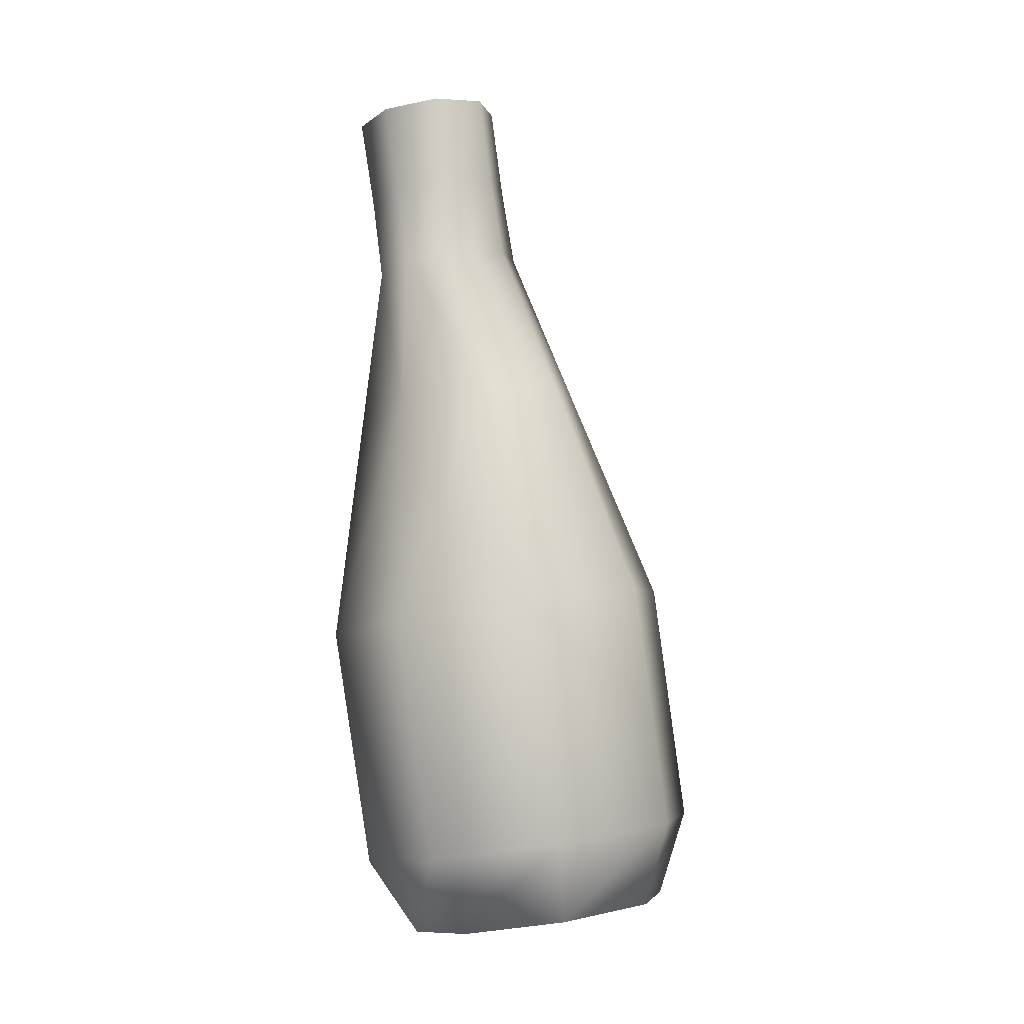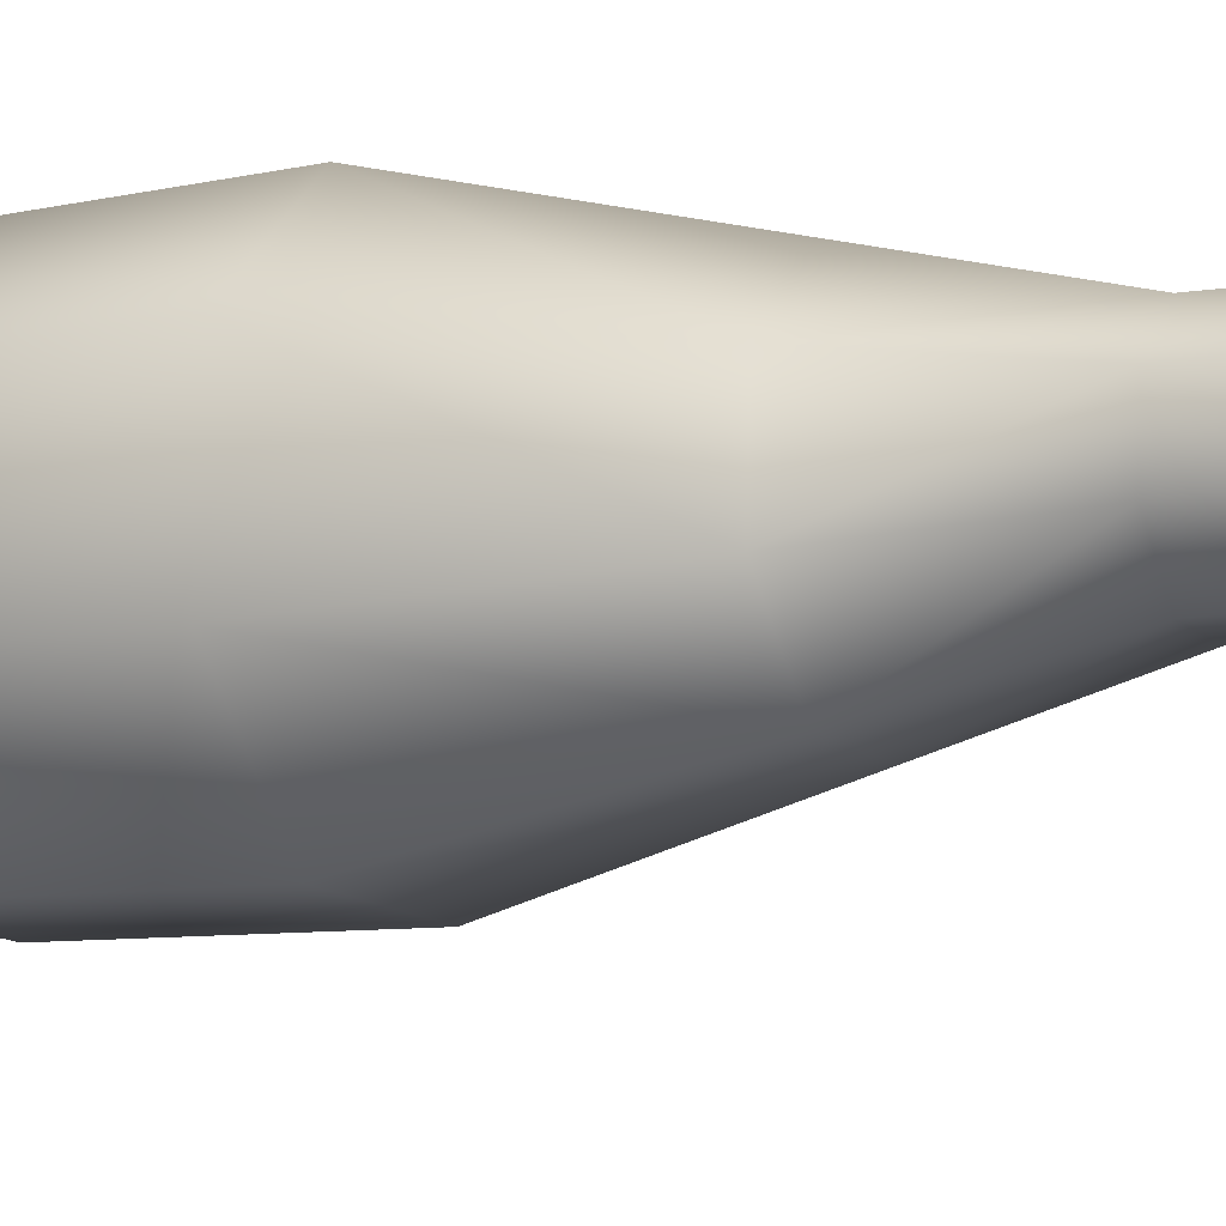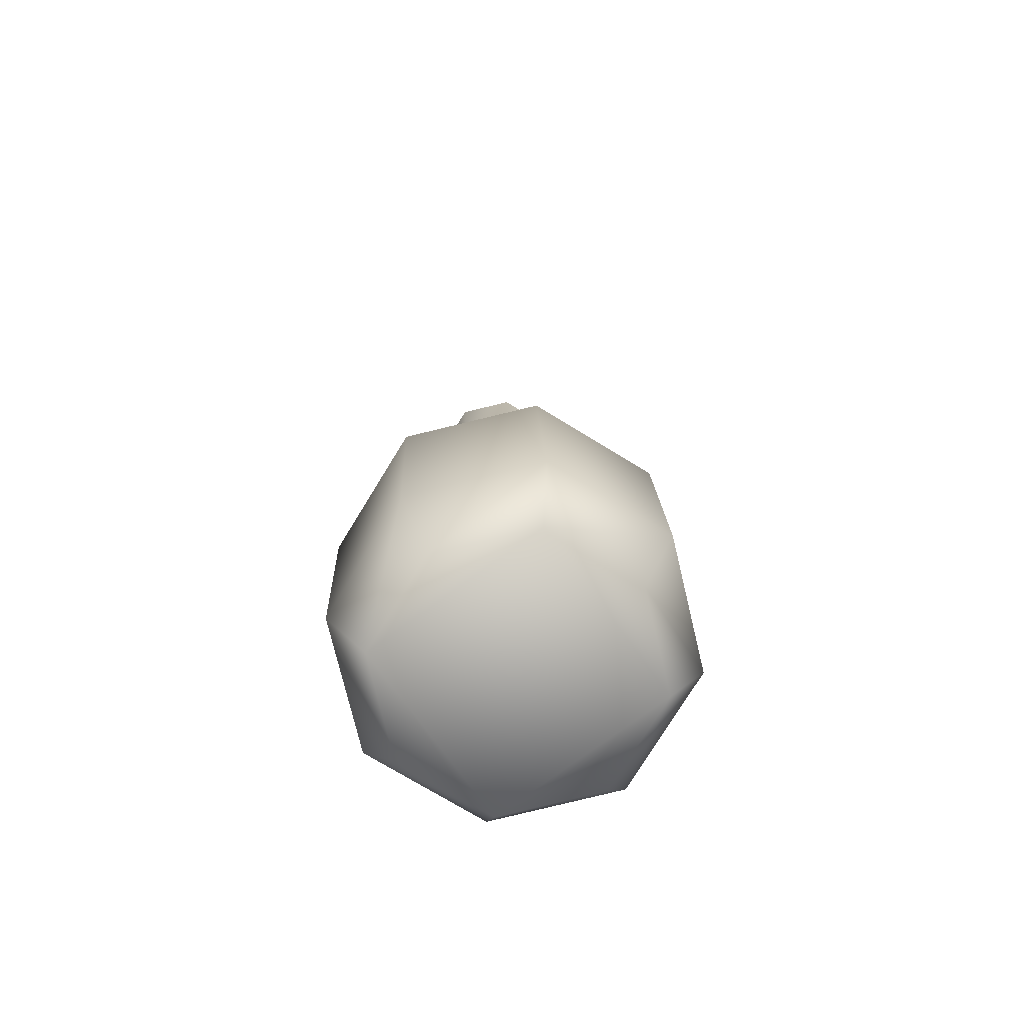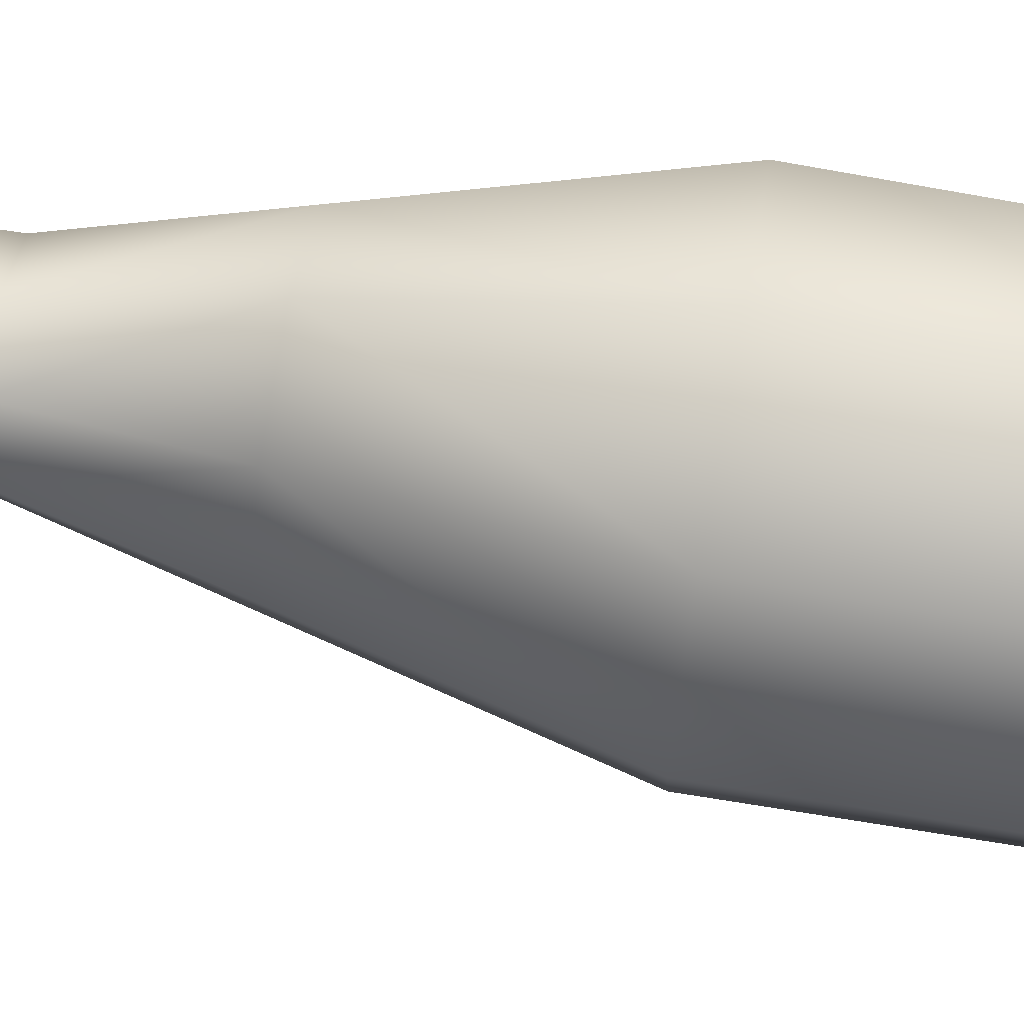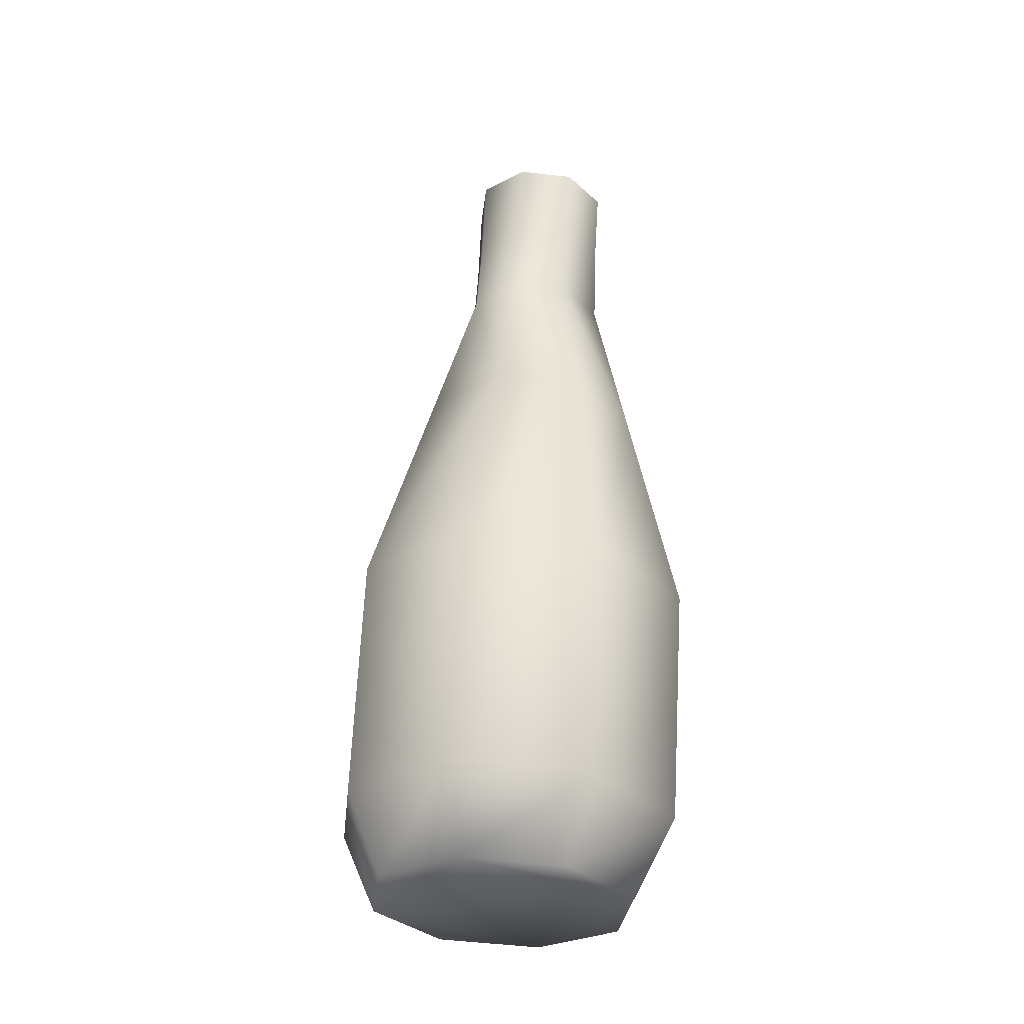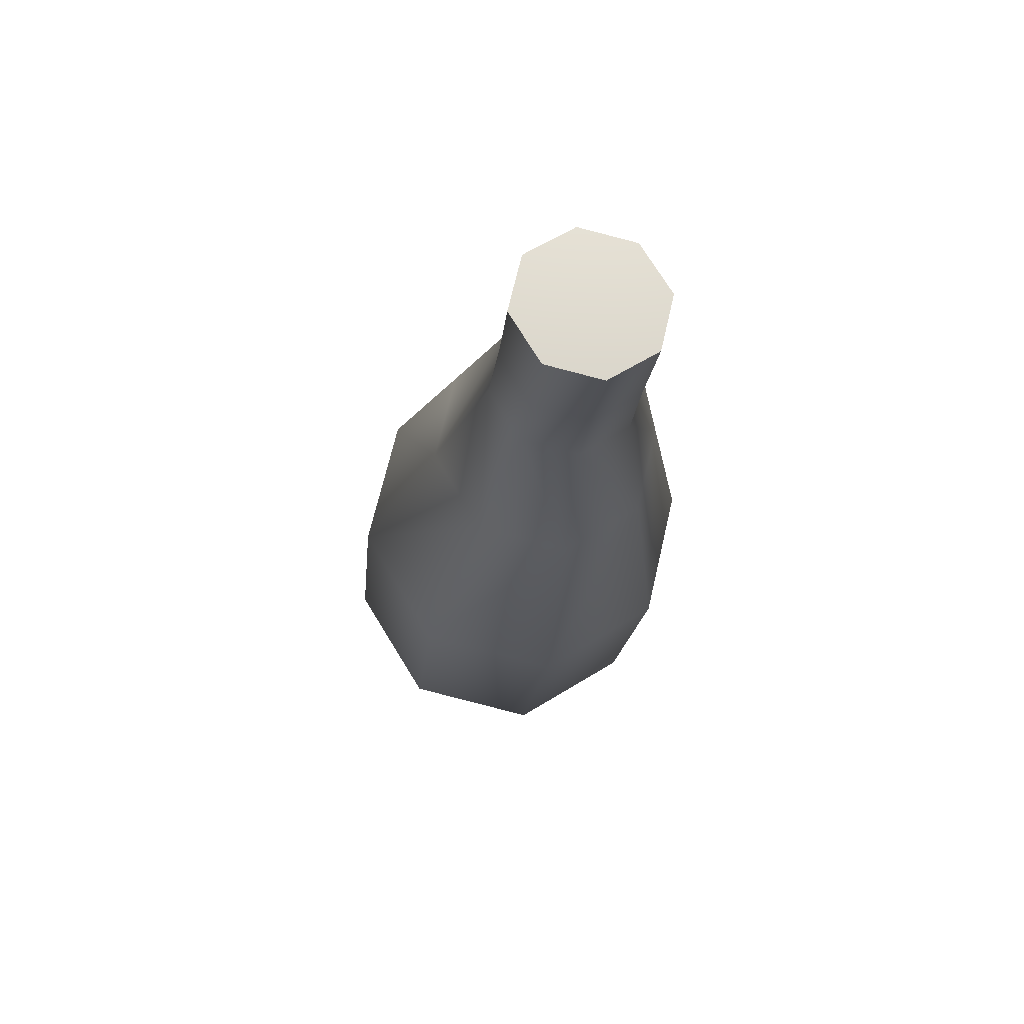
<metadata>
{"format":"obj","ext":"obj","renderer":"f3d","projection":"perspective","resolution":1024,"background":"white","views":[{"elev":-0.3,"azim":125.0,"up":"+Y"},{"elev":12.3,"azim":116.0,"up":"+Z"},{"elev":-66.0,"azim":170.8,"up":"+Y"},{"elev":-29.4,"azim":-91.4,"up":"+Z"},{"elev":-21.2,"azim":-163.3,"up":"+Y"},{"elev":78.3,"azim":-143.9,"up":"+Y"}]}
</metadata>
<code>
g WP_RedPU
v -5.455 0 0
v -3.857 -0.6698 3.799
v -4.744 1.94 5.16
v -6.71 2.764 0.4874
v 1e-06 -0.9472 5.372
v 1e-06 1.599 7.095
v 1e-06 -0.9472 5.372
v 3.857 -0.6698 3.799
v 4.744 1.94 5.16
v 1e-06 1.599 7.095
v 5.455 0 -1e-06
v 6.71 2.764 0.4874
v 3.857 0.6698 -3.799
v 4.744 3.588 -4.185
v -1e-06 0.9472 -5.372
v -1e-06 3.929 -6.12
v -3.857 0.6698 -3.799
v -4.744 3.588 -4.185
v -4.851 13.48 7.301
v -6.86 14.32 2.525
v 1e-06 13.13 9.28
v 4.851 13.48 7.301
v 1e-06 13.13 9.28
v 6.86 14.32 2.525
v 4.851 15.16 -2.252
v -1e-06 15.51 -4.231
v -4.851 15.16 -2.252
v -2.664 25.24 7.154
v -3.767 25.7 4.531
v 1e-06 25.04 8.241
v 2.664 25.24 7.154
v 1e-06 25.04 8.241
v 3.767 25.7 4.531
v 2.664 26.16 1.908
v -1e-06 26.35 0.8216
v -2.664 26.16 1.908
v -1.126 33.63 7.074
v -1.592 33.83 5.965
v 1e-06 33.55 7.533
v 1.126 33.63 7.074
v 1e-06 33.55 7.533
v 1.592 33.83 5.965
v 1.126 34.02 4.856
v -0 34.1 4.397
v -1.126 34.02 4.856
v -1.486 38.29 6.752
v -1.051 38.11 7.787
v -1.453 41.09 8.72
v -2.055 41.34 7.289
v 1e-06 38.03 8.216
v 1e-06 40.98 9.313
v 1e-06 38.03 8.216
v 1.051 38.11 7.787
v 1.453 41.09 8.72
v 1e-06 40.98 9.313
v 1.486 38.29 6.752
v 2.055 41.34 7.289
v 1.051 38.47 5.717
v 1.453 41.59 5.859
v 0 38.55 5.288
v 0 41.7 5.266
v -1.051 38.47 5.717
v -1.453 41.59 5.859
v -1e-06 0.9472 -5.372
v 3.857 0.6698 -3.799
v 5.455 0 -1e-06
v 3.857 -0.6698 3.799
v 1e-06 -0.9472 5.372
v -3.857 -0.6698 3.799
v -5.455 0 0
v -3.857 0.6698 -3.799
v -2.055 41.34 7.289
v 0 40.83 7.2
v -1.453 41.59 5.859
v -1.453 41.09 8.72
v 1e-06 40.98 9.313
v 1.453 41.09 8.72
v 2.055 41.34 7.289
v 0 41.7 5.266
v 1.453 41.59 5.859
v -6.87 -1.736 -0.306
v -8.921 2.307 0.4069
v -6.308 1.212 6.619
v -4.858 -2.579 4.478
v 1e-06 0.7582 9.193
v 1e-06 -2.928 6.459
v 6.308 1.212 6.619
v 4.858 -2.579 4.478
v 8.921 2.307 0.4069
v 6.87 -1.736 -0.306
v 6.308 3.403 -5.806
v 4.858 -0.892 -5.09
v -0 3.857 -8.379
v -1e-06 -0.5426 -7.071
v -6.308 3.403 -5.806
v -4.858 -0.892 -5.09
v -9.103 14.59 2.572
v -6.437 13.47 8.911
v 1e-06 13 11.54
v 6.437 13.47 8.911
v 9.103 14.59 2.572
v 6.437 15.7 -3.768
v -4e-06 16.17 -6.393
v -6.437 15.7 -3.768
v -5.951 26.27 4.632
v -4.208 25.54 8.776
v 1e-06 25.24 10.49
v 4.208 25.54 8.776
v 5.951 26.27 4.632
v 4.208 27 0.4879
v -1e-06 27.3 -1.229
v -4.208 27 0.4879
v -3.829 34.15 6.021
v -2.707 33.68 8.688
v 1e-06 33.48 9.792
v 2.707 33.68 8.688
v 3.829 34.15 6.021
v 2.707 34.62 3.355
v 0 34.81 2.251
v -2.707 34.62 3.355
v -3.739 38.11 6.72
v -3.792 42.76 7.54
v -2.681 42.3 10.18
v -2.644 37.65 9.324
v 1e-06 42.11 11.27
v -0 37.46 10.4
v 2.681 42.3 10.18
v 2.644 37.65 9.324
v 3.792 42.76 7.54
v 3.739 38.11 6.72
v 2.681 43.23 4.9
v 2.644 38.57 4.116
v -1e-06 43.42 3.806
v -2e-06 38.76 3.038
v -2.681 43.23 4.9
v -2.644 38.57 4.116
v -3.792 42.76 7.54
v -2.681 43.23 4.9
v 1e-06 43.06 7.592
v -2.681 42.3 10.18
v 1e-06 42.11 11.27
v 2.681 42.3 10.18
v 3.792 42.76 7.54
v -1e-06 43.42 3.806
v 2.681 43.23 4.9
f 65 66 64
f 70 64 66
f 64 70 71
f 68 66 67
f 66 68 70
f 69 70 68
f 85 100 87
f 100 85 99
f 83 99 85
f 99 83 98
f 82 98 83
f 98 82 97
f 95 97 82
f 97 95 104
f 93 104 95
f 104 93 103
f 91 103 93
f 103 91 102
f 89 102 91
f 102 89 101
f 91 90 89
f 90 91 92
f 93 92 91
f 92 93 94
f 95 94 93
f 94 95 96
f 82 96 95
f 96 82 81
f 83 81 82
f 94 90 92
f 90 94 81
f 96 81 94
f 125 127 126
f 128 126 127
f 126 128 115
f 116 115 128
f 115 116 108
f 109 108 116
f 108 109 100
f 101 100 109
f 100 101 87
f 89 87 101
f 87 89 88
f 90 88 89
f 88 90 86
f 81 86 90
f 86 81 84
f 83 84 81
f 84 83 85
f 86 87 88
f 87 86 85
f 84 85 86
f 100 99 108
f 107 108 99
f 108 107 115
f 114 115 107
f 115 114 126
f 124 126 114
f 126 124 125
f 123 125 124
f 99 98 107
f 106 107 98
f 107 106 114
f 113 114 106
f 114 113 124
f 121 124 113
f 124 121 123
f 122 123 121
f 98 97 106
f 105 106 97
f 106 105 113
f 120 113 105
f 113 120 121
f 136 121 120
f 121 136 122
f 135 122 136
f 97 104 105
f 112 105 104
f 105 112 120
f 119 120 112
f 120 119 136
f 134 136 119
f 136 134 135
f 133 135 134
f 104 103 112
f 111 112 103
f 112 111 119
f 118 119 111
f 119 118 134
f 132 134 118
f 134 132 133
f 131 133 132
f 103 102 111
f 110 111 102
f 111 110 118
f 117 118 110
f 118 117 132
f 130 132 117
f 132 130 131
f 129 131 130
f 102 101 110
f 109 110 101
f 110 109 117
f 116 117 109
f 117 116 130
f 128 130 116
f 130 128 129
f 127 129 128
f 3 1 2
f 1 3 4
f 19 4 3
f 4 19 20
f 28 20 19
f 20 28 29
f 38 29 28
f 29 38 45
f 46 45 38
f 45 46 62
f 49 62 46
f 62 49 63
f 4 17 1
f 17 4 18
f 20 18 4
f 18 20 27
f 29 27 20
f 27 29 36
f 45 36 29
f 36 45 44
f 62 44 45
f 44 62 60
f 63 60 62
f 60 63 61
f 18 15 17
f 15 18 16
f 27 16 18
f 16 27 26
f 36 26 27
f 26 36 35
f 44 35 36
f 35 44 43
f 60 43 44
f 43 60 58
f 61 58 60
f 58 61 59
f 16 13 15
f 13 16 14
f 26 14 16
f 14 26 25
f 35 25 26
f 25 35 34
f 43 34 35
f 34 43 42
f 58 42 43
f 42 58 56
f 59 56 58
f 56 59 57
f 14 11 13
f 11 14 12
f 25 12 14
f 12 25 24
f 34 24 25
f 24 34 33
f 42 33 34
f 33 42 40
f 56 40 42
f 40 56 53
f 57 53 56
f 53 57 54
f 12 8 11
f 8 12 9
f 24 9 12
f 9 24 22
f 33 22 24
f 22 33 31
f 40 31 33
f 31 40 41
f 53 41 40
f 41 53 52
f 54 52 53
f 52 54 55
f 9 7 8
f 7 9 10
f 22 10 9
f 10 22 23
f 31 23 22
f 23 31 32
f 41 32 31
f 6 2 5
f 2 6 3
f 21 3 6
f 3 21 19
f 30 19 21
f 19 30 28
f 37 28 30
f 28 37 38
f 47 38 37
f 38 47 46
f 48 46 47
f 46 48 49
f 30 39 37
f 50 37 39
f 37 50 47
f 51 47 50
f 47 51 48
f 73 75 76
f 75 73 72
f 74 72 73
f 76 77 73
f 73 79 74
f 73 80 79
f 80 73 78
f 77 78 73
f 139 137 138
f 137 139 140
f 141 140 139
f 141 139 142
f 139 138 144
f 144 145 139
f 143 139 145
f 139 143 142

</code>
